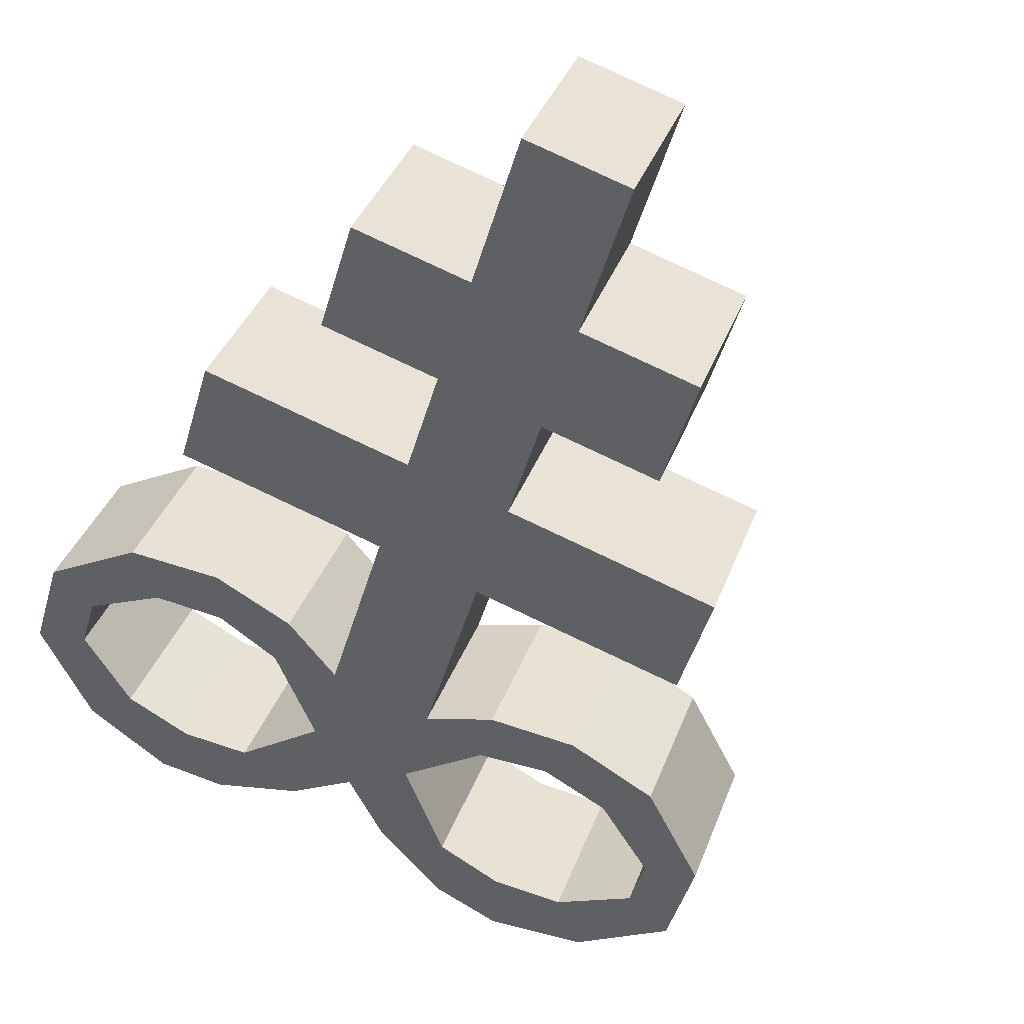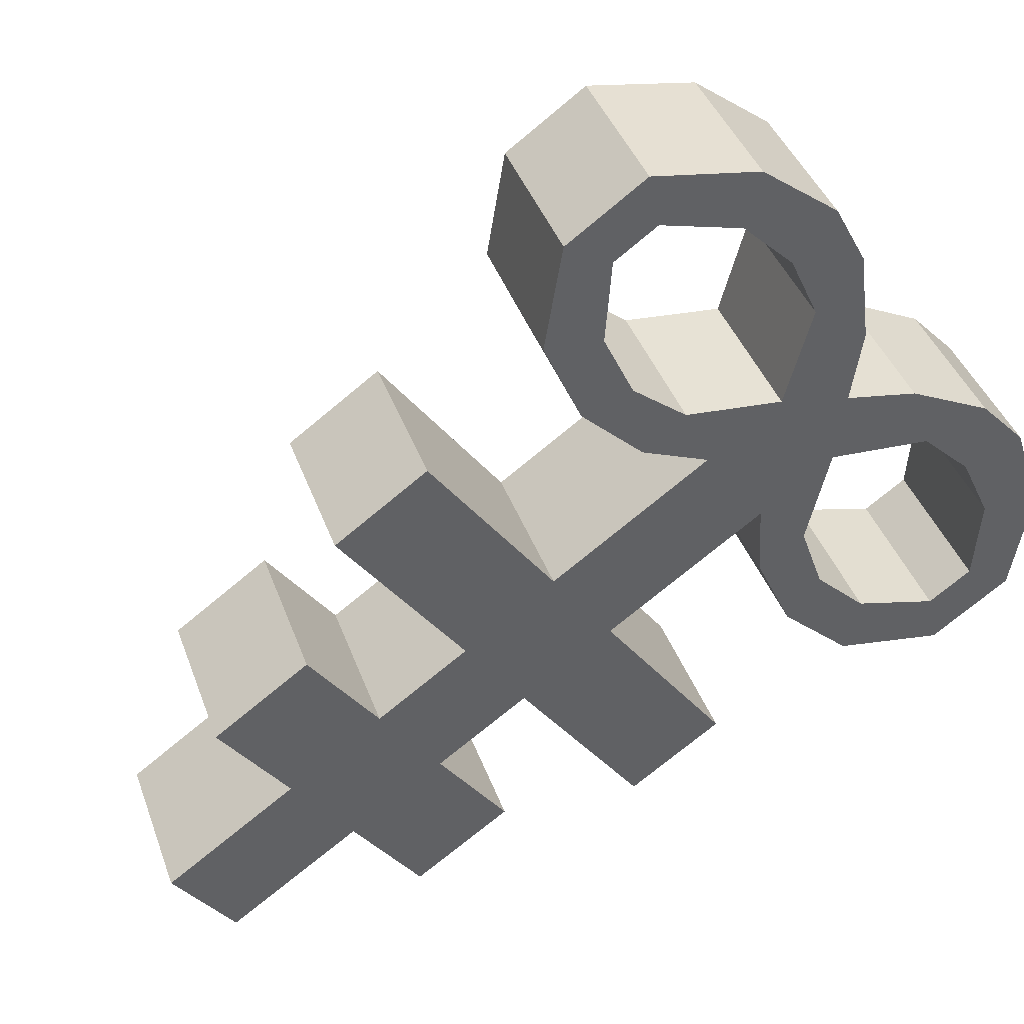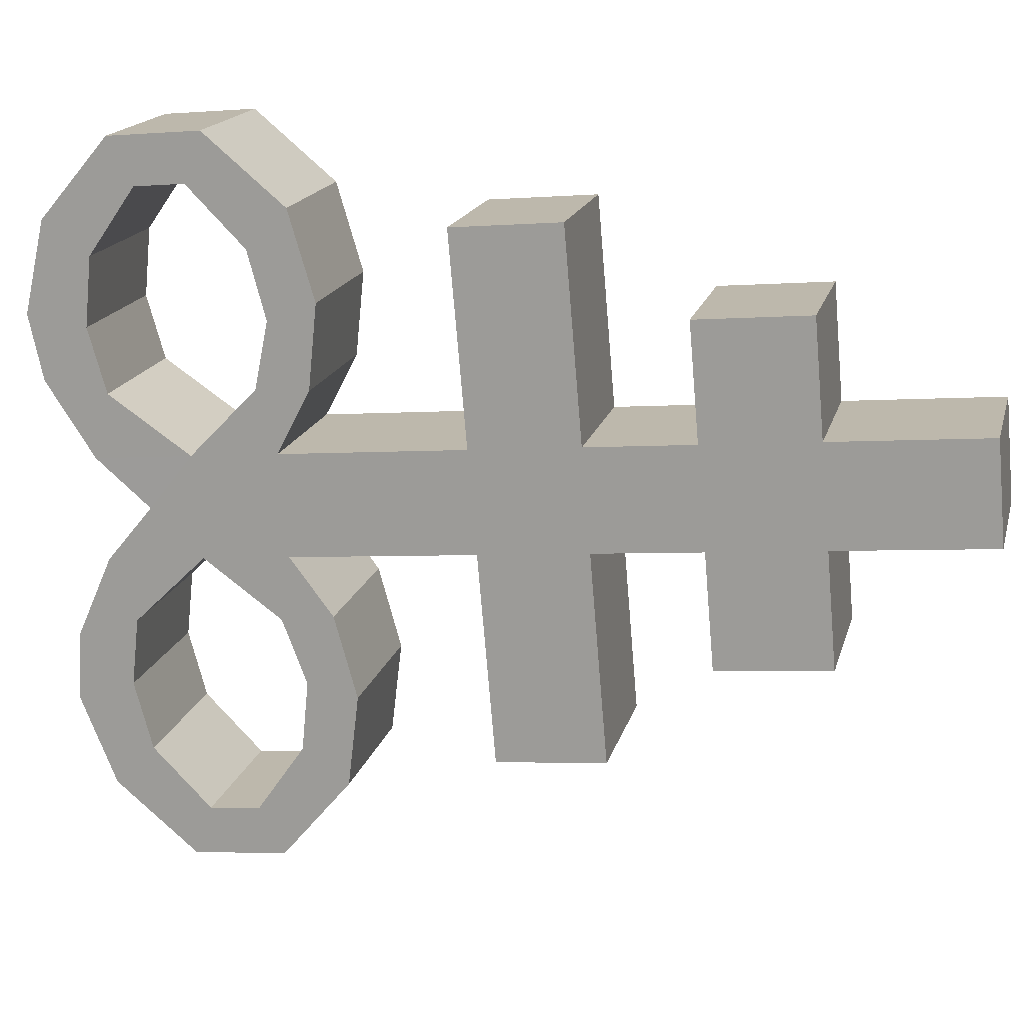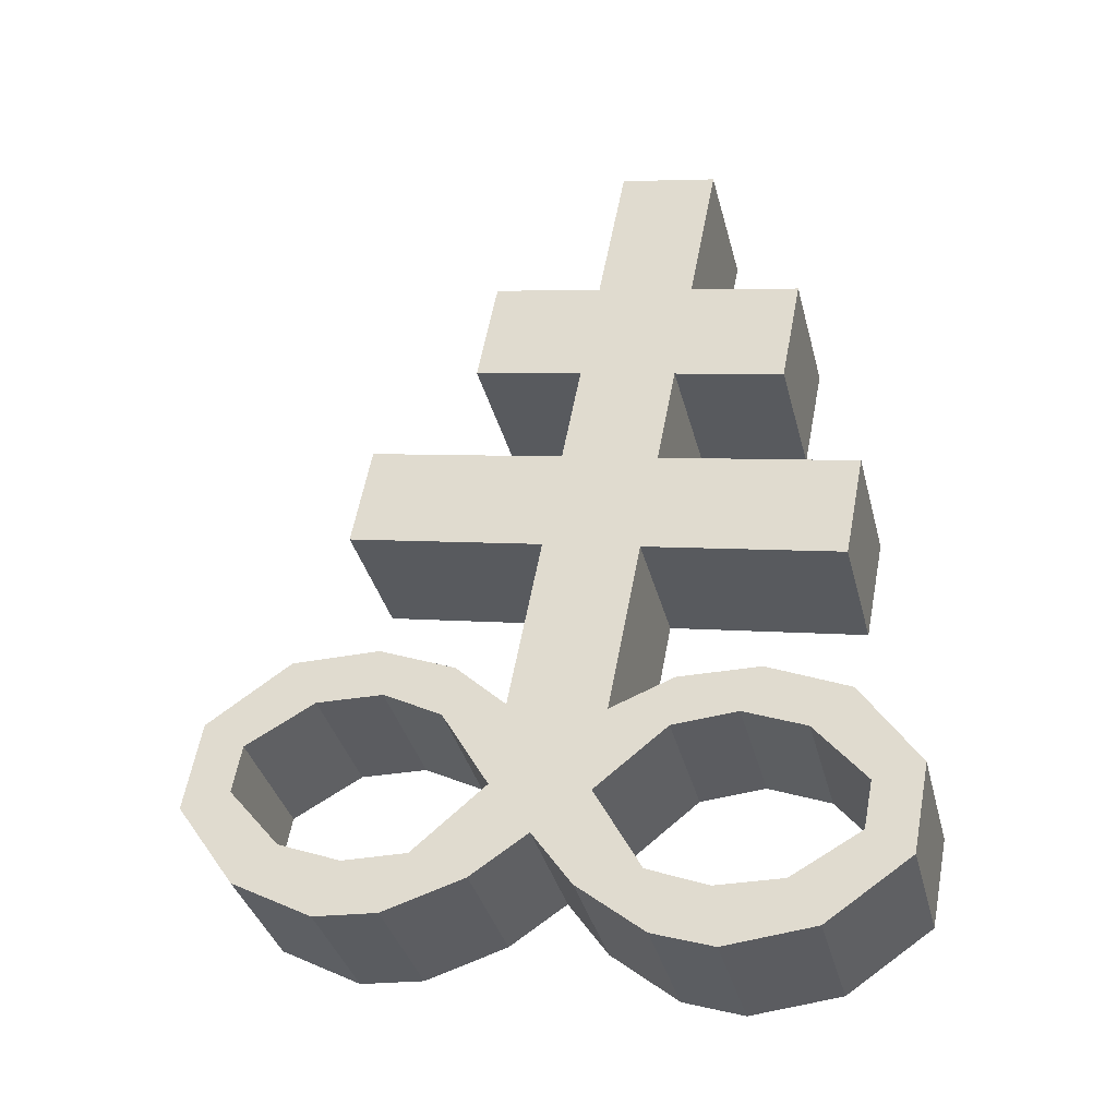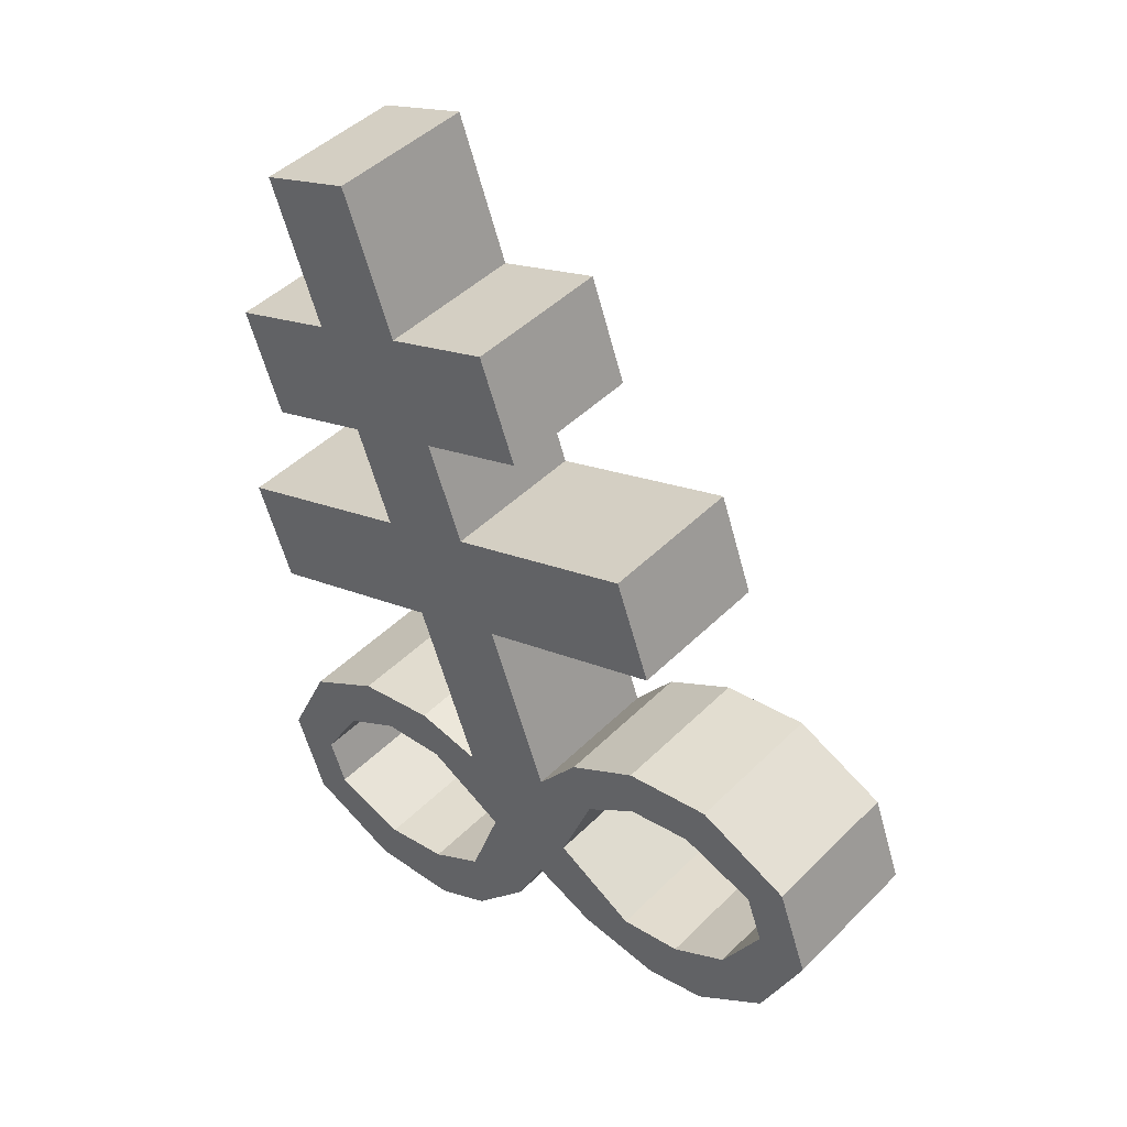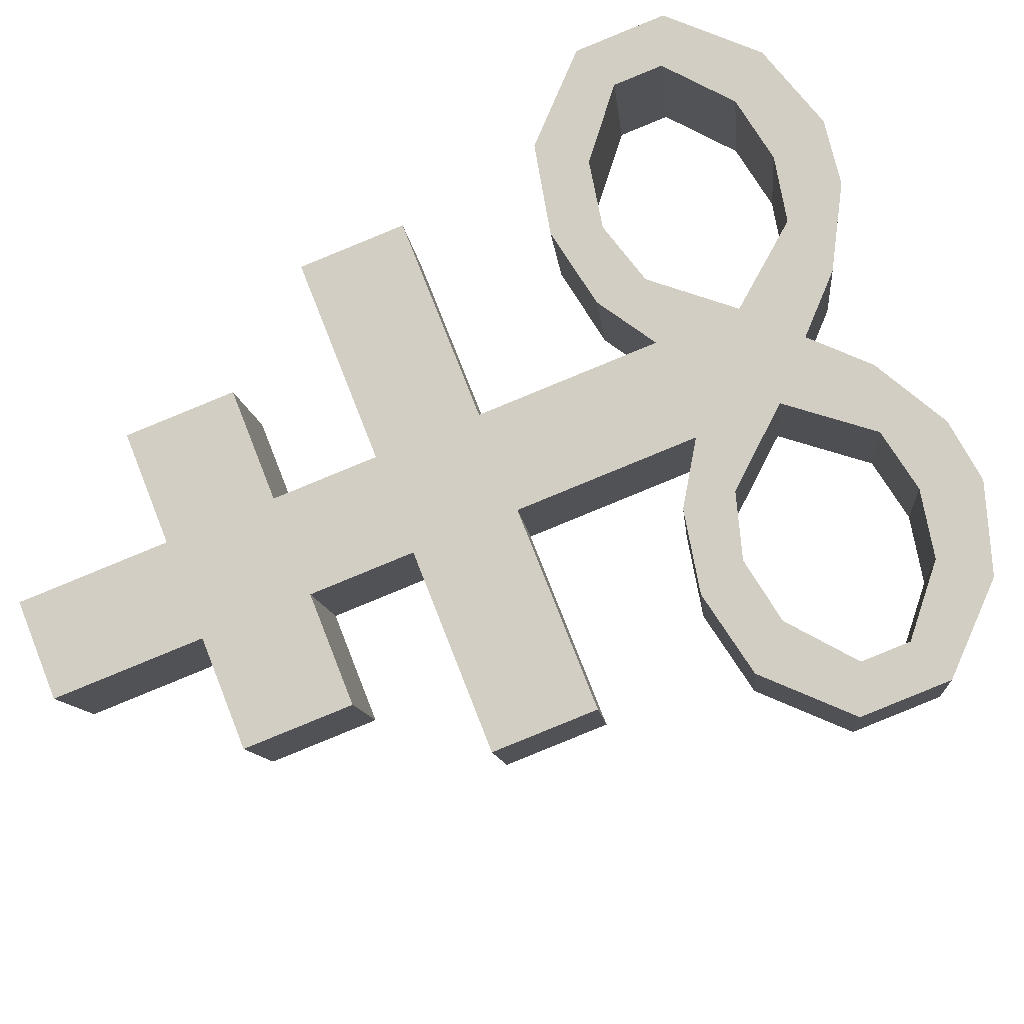
<metadata>
{"format":"obj","ext":"obj","renderer":"f3d","projection":"perspective","resolution":1024,"background":"white","views":[{"elev":-58.8,"azim":152.8,"up":"+Z"},{"elev":-55.3,"azim":-62.6,"up":"+Z"},{"elev":-58.2,"azim":87.5,"up":"+Z"},{"elev":-20.1,"azim":-0.5,"up":"+Y"},{"elev":25.7,"azim":-151.8,"up":"+Y"},{"elev":60.4,"azim":-119.9,"up":"+Z"}]}
</metadata>
<code>
o Brimstone_Cube.008
v 0.3904 7.845 -0.3796
v 0.5393 8.619 -0.5418
v 0.2798 7.957 0.05138
v 0.4287 8.731 -0.1108
v 0.453 8.171 -0.4478
v 0.3424 8.282 -0.01679
v 0.3307 7.535 -0.3146
v 0.2201 7.647 0.1164
v 0.2705 7.222 -0.2491
v 0.1599 7.334 0.1819
v 0.1675 6.687 -0.1369
v 0.05692 6.798 0.2941
v 0.6093 7.914 0.1472
v 0.7199 7.802 -0.2838
v 0.6719 8.239 0.07901
v 0.7825 8.127 -0.352
v 0.8139 7.569 0.289
v 0.9245 7.457 -0.142
v 0.7537 7.256 0.3545
v 0.8643 7.144 -0.07645
v 0.1192 6.436 -0.08429
v 0.2498 6.885 0.321
v 0.3604 6.774 -0.1099
v 0.2287 6.732 0.3552
v 0.3393 6.621 -0.07574
v 0.4952 6.899 0.3804
v 0.6058 6.788 -0.0506
v 0.425 6.762 0.3979
v 0.5356 6.651 -0.03308
v 0.7404 6.813 0.4658
v 0.851 6.701 0.03485
v 0.6119 6.701 0.4618
v 0.7225 6.589 0.03078
v 0.9126 6.568 0.5733
v 1.023 6.457 0.1423
v 0.7639 6.525 0.5464
v 0.8746 6.413 0.1154
v 0.5254 6.251 0.556
v 0.636 6.14 0.125
v 0.6056 6.112 0.6126
v 0.7163 6.001 0.1816
v 0.3247 6.241 0.5072
v 0.4353 6.129 0.07616
v 0.3347 6.065 0.5552
v 0.4453 5.954 0.1242
v 0.1458 6.302 0.4455
v 0.2564 6.19 0.0145
v 0.1536 6.115 0.4959
v 0.2642 6.003 0.06491
v 0.008581 6.547 0.3467
v 0.06499 6.154 -0.02527
v -0.04562 6.266 0.4057
v 0.9717 6.189 0.1985
v 0.8611 6.3 0.6295
v 0.8466 6.268 0.1458
v 0.736 6.38 0.5768
v 0.09944 7.884 -0.4642
v 0.2484 8.658 -0.6264
v -0.01118 7.995 -0.03319
v 0.1377 8.769 -0.1954
v 0.162 8.209 -0.5324
v 0.05143 8.321 -0.1014
v 0.03977 7.573 -0.3992
v -0.07084 7.685 0.03178
v -0.02044 7.26 -0.3337
v -0.131 7.372 0.09734
v -0.1234 6.725 -0.2215
v -0.234 6.837 0.2095
v -0.3407 8.039 -0.129
v -0.2301 7.927 -0.56
v -0.2781 8.364 -0.1971
v -0.1675 8.252 -0.6281
v -0.6647 7.763 -0.1408
v -0.554 7.651 -0.5718
v -0.7249 7.45 -0.07527
v -0.6143 7.339 -0.5063
v -0.1717 6.474 -0.1689
v -0.3847 6.969 0.1366
v -0.2741 6.857 -0.2944
v -0.4221 6.818 0.1661
v -0.3115 6.706 -0.2649
v -0.6128 7.045 0.05833
v -0.5021 6.934 -0.3727
v -0.5975 6.897 0.1007
v -0.4869 6.785 -0.3303
v -0.8785 7.025 -0.004762
v -0.7679 6.914 -0.4358
v -0.7983 6.886 0.05186
v -0.6877 6.775 -0.3791
v -1.134 6.837 -0.02166
v -1.023 6.726 -0.4526
v -1.009 6.758 0.03101
v -0.8982 6.646 -0.4
v -0.8848 6.437 0.146
v -0.7741 6.325 -0.2849
v -1.013 6.325 0.142
v -0.9026 6.213 -0.289
v -0.6979 6.375 0.2099
v -0.5872 6.264 -0.2211
v -0.7732 6.211 0.2331
v -0.6626 6.099 -0.1979
v -0.505 6.387 0.2563
v -0.3943 6.276 -0.1747
v -0.5826 6.212 0.2819
v -0.4719 6.1 -0.1491
v -0.2824 6.585 0.2622
v -0.226 6.192 -0.1098
v -0.3366 6.304 0.3212
v -0.1634 6.428 0.3333
v -0.05282 6.317 -0.09769
v -1.075 6.458 -0.3964
v -1.186 6.569 0.03455
v -0.9262 6.501 -0.3695
v -1.037 6.613 0.06146
f 5 2 4 6
f 62 6 4 60
f 59 64 8 3
f 2 58 60 4
f 1 3 8 7
f 59 3 6 62
f 9 10 12 11
f 7 63 57 1
f 64 66 10 8
f 110 77 67 11 21
f 14 16 15 13
f 18 17 19 20
f 6 3 13 15
f 5 6 15 16
f 8 10 19 17
f 1 5 16 14
f 7 8 17 18
f 9 7 18 20
f 10 9 20 19
f 3 1 14 13
f 50 109 52
f 12 50 24 22
f 40 41 53 54
f 24 25 29 28
f 25 23 27 29
f 21 11 23 25
f 11 12 22 23
f 50 21 25 24
f 29 27 31 33
f 23 22 26 27
f 22 24 28 26
f 28 29 33 32
f 27 26 30 31
f 26 28 32 30
f 46 48 44 42
f 33 31 35 37
f 32 33 37 36
f 31 30 34 35
f 30 32 36 34
f 41 39 55 53
f 38 40 54 56
f 39 38 56 55
f 42 44 40 38
f 43 42 38 39
f 49 47 43 45
f 45 43 39 41
f 44 45 41 40
f 51 21 47 49
f 21 50 46 47
f 52 51 49 48
f 48 49 45 44
f 66 68 12 10
f 11 67 65 9
f 9 65 63 7
f 1 57 61 5
f 5 61 58 2
f 110 51 52 109
f 50 52 48 46
f 47 46 42 43
f 36 37 55 56
f 34 36 56 54
f 35 34 54 53
f 37 35 53 55
f 110 21 51
f 107 110 109 108
f 61 62 60 58
f 57 63 64 59
f 65 67 68 66
f 70 69 71 72
f 74 76 75 73
f 62 71 69 59
f 61 72 71 62
f 64 73 75 66
f 57 70 72 61
f 63 74 73 64
f 65 76 74 63
f 66 75 76 65
f 59 69 70 57
f 106 108 109
f 68 78 80 106
f 96 112 111 97
f 80 84 85 81
f 81 85 83 79
f 77 81 79 67
f 67 79 78 68
f 106 80 81 77
f 85 89 87 83
f 79 83 82 78
f 78 82 84 80
f 84 88 89 85
f 83 87 86 82
f 82 86 88 84
f 102 98 100 104
f 89 93 91 87
f 88 92 93 89
f 87 91 90 86
f 86 90 92 88
f 97 111 113 95
f 94 114 112 96
f 95 113 114 94
f 98 94 96 100
f 99 95 94 98
f 105 101 99 103
f 101 97 95 99
f 100 96 97 101
f 107 105 103 77
f 77 103 102 106
f 108 104 105 107
f 104 100 101 105
f 106 102 104 108
f 103 99 98 102
f 92 114 113 93
f 90 112 114 92
f 91 111 112 90
f 93 113 111 91
f 110 107 77
f 68 106 109 50 12

</code>
